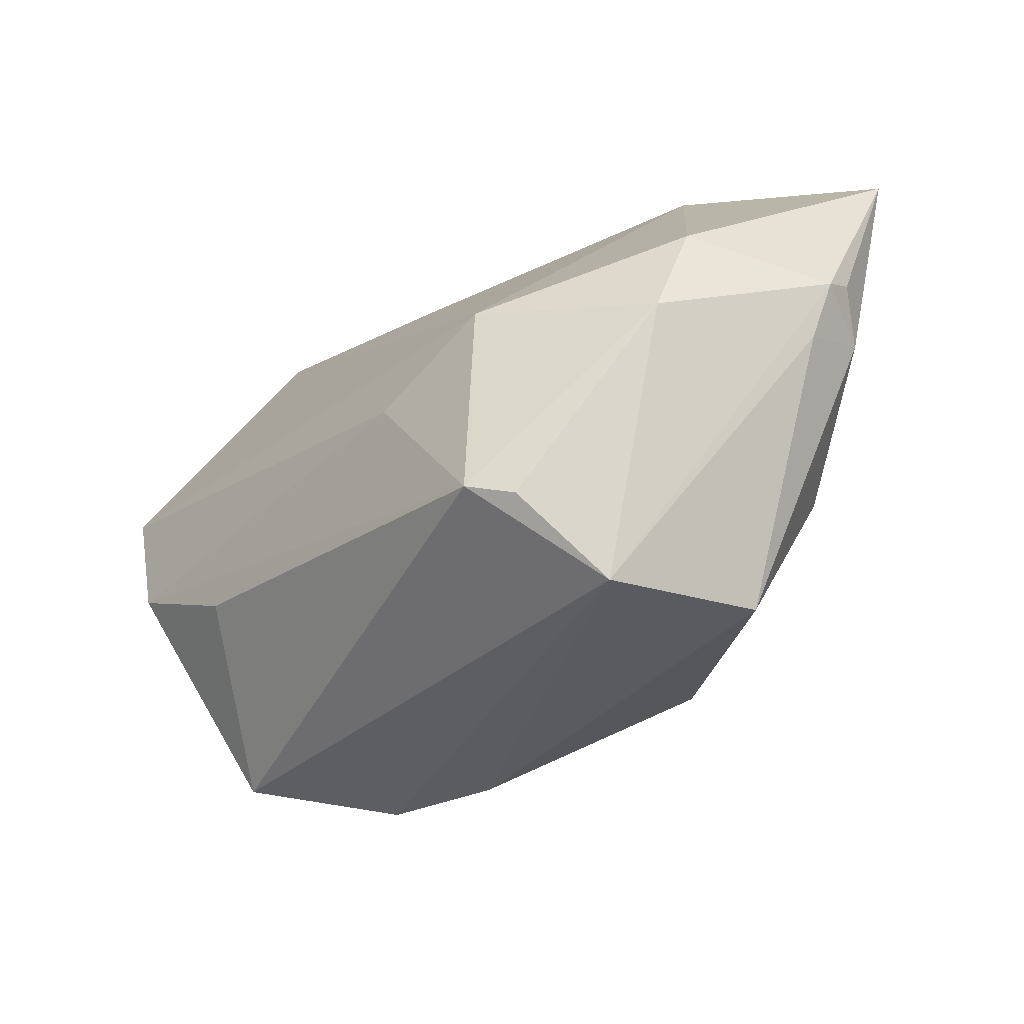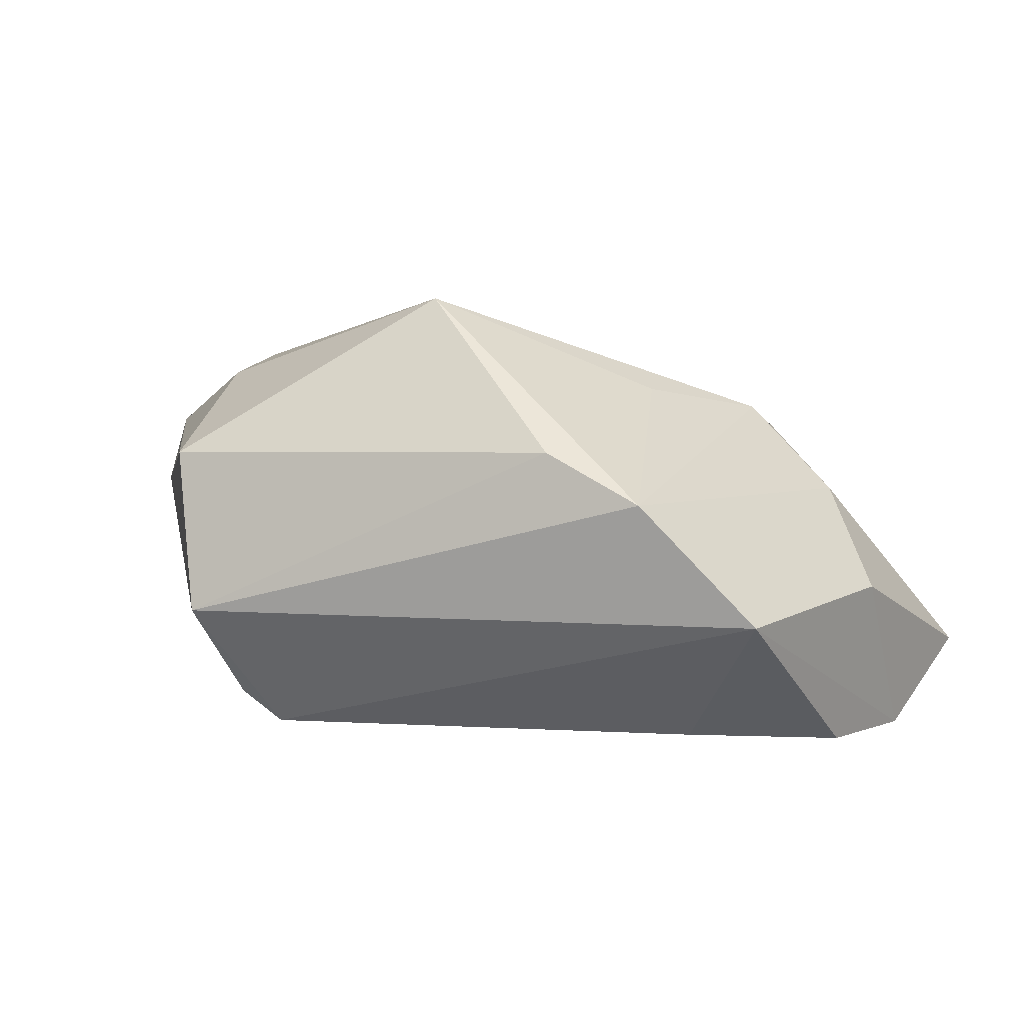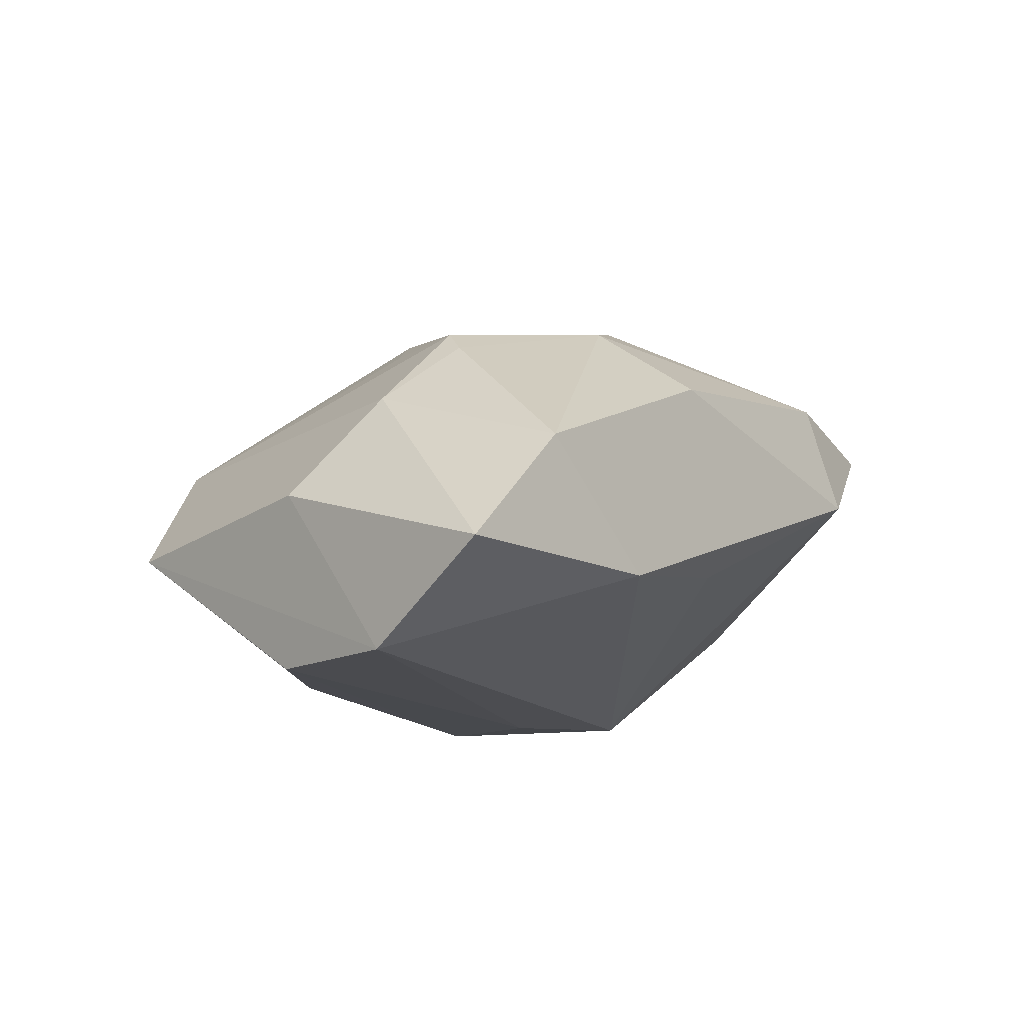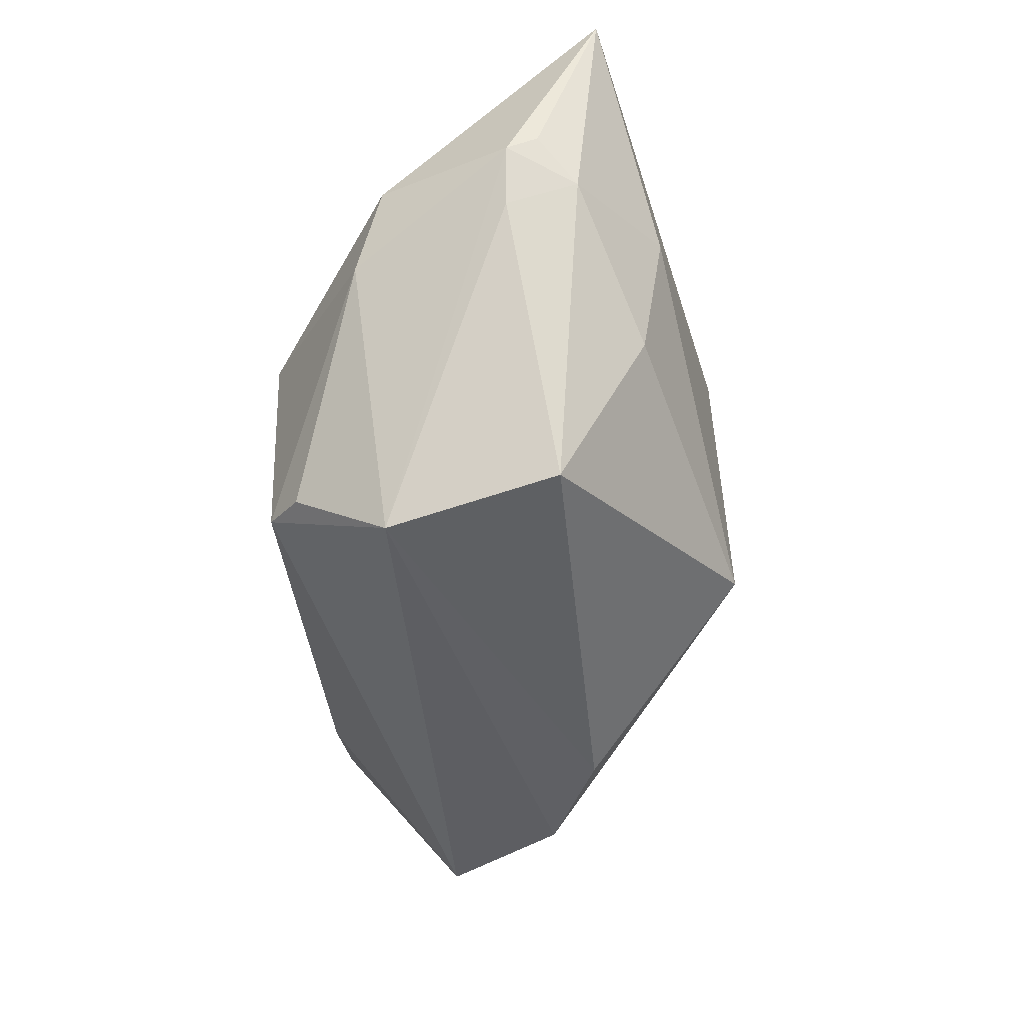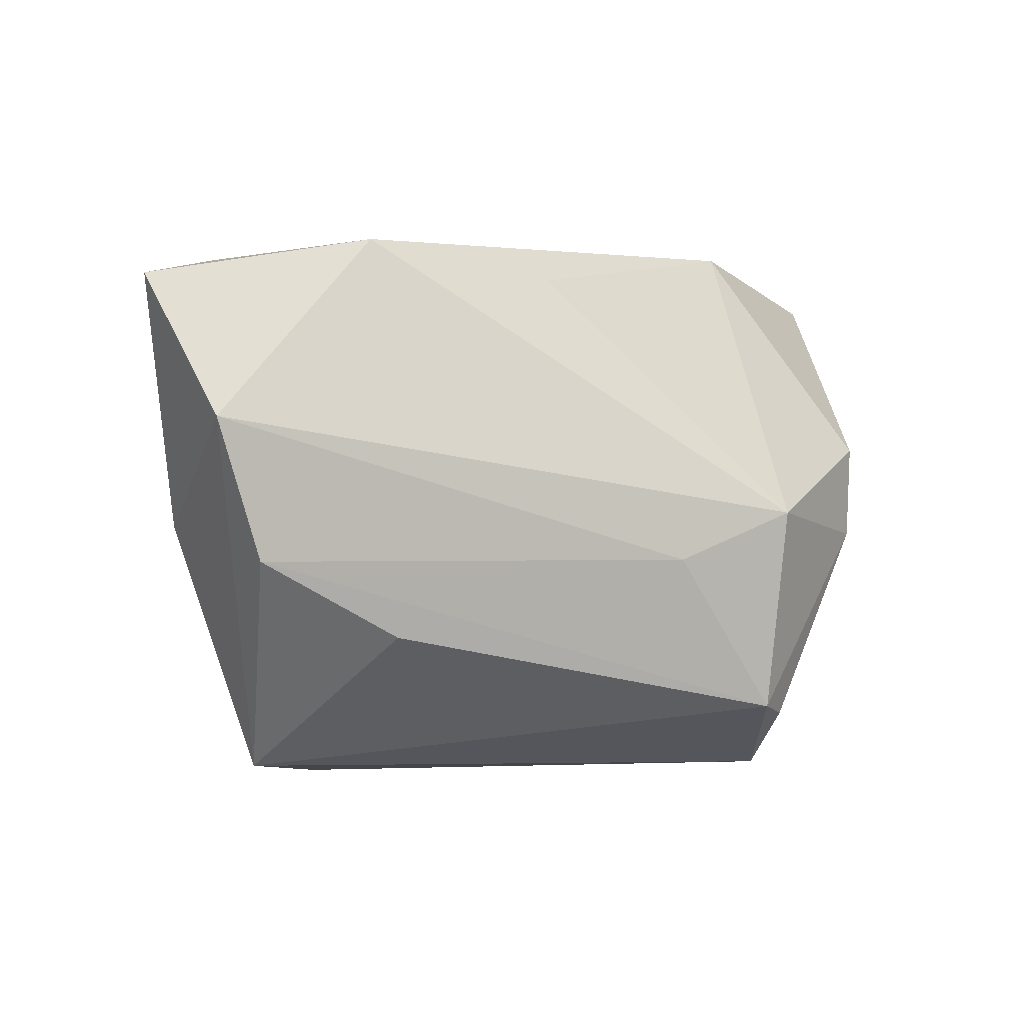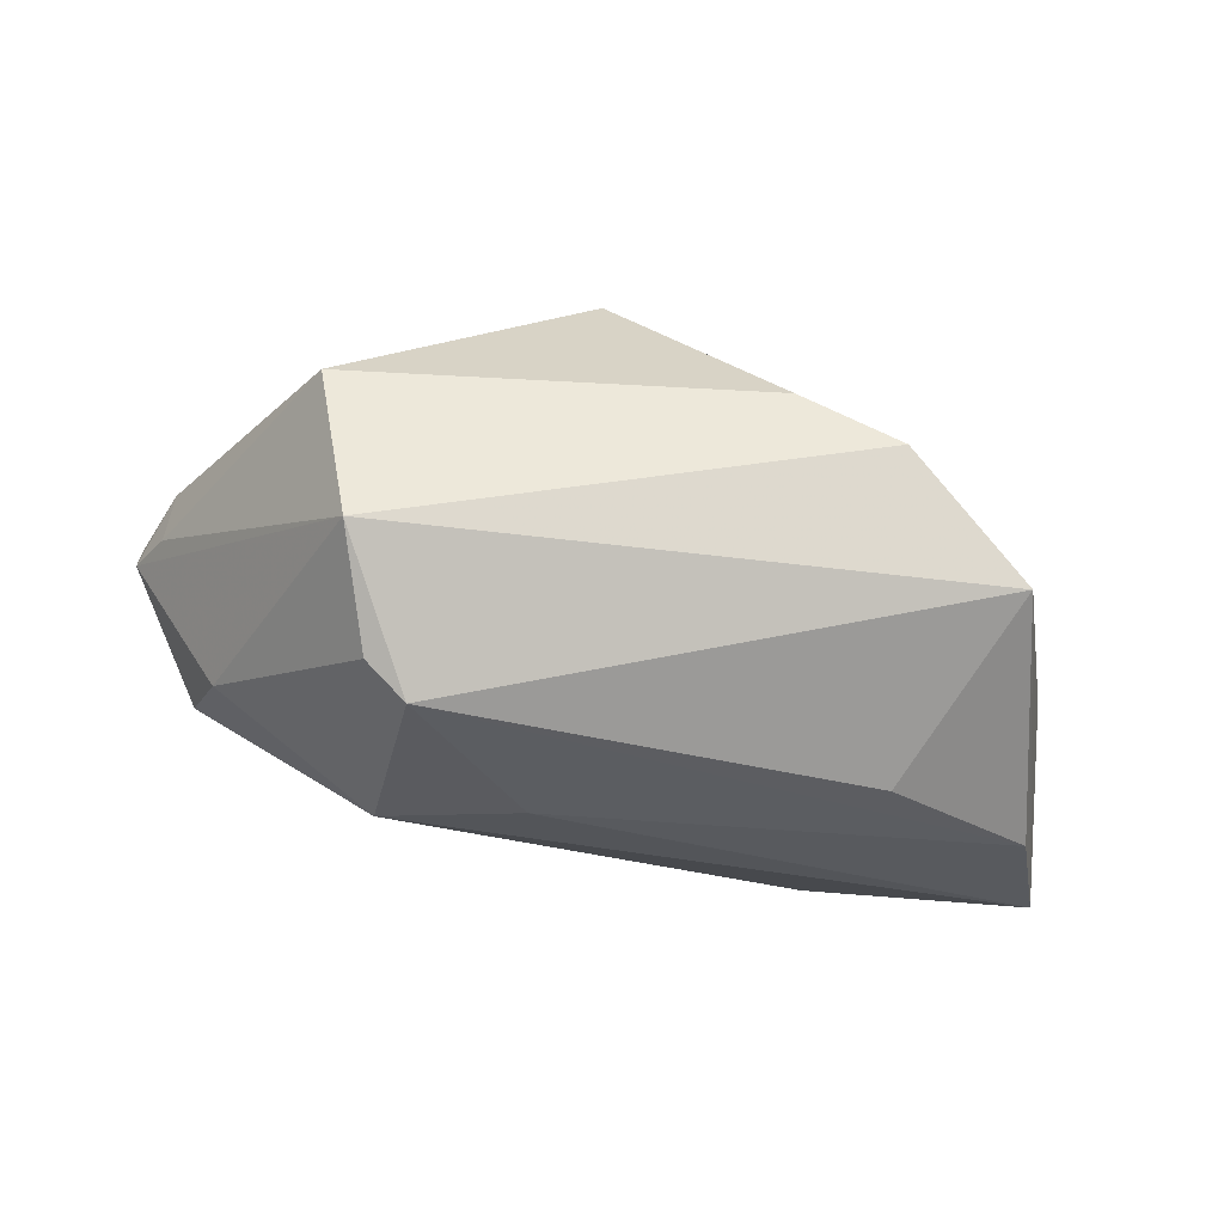
<metadata>
{"format":"obj","ext":"obj","renderer":"f3d","projection":"perspective","resolution":1024,"background":"white","views":[{"elev":-38.6,"azim":-129.5,"up":"+Y"},{"elev":3.1,"azim":19.5,"up":"+Z"},{"elev":-14.3,"azim":121.7,"up":"+Z"},{"elev":-47.0,"azim":-84.5,"up":"+Y"},{"elev":3.7,"azim":153.6,"up":"+Y"},{"elev":-30.6,"azim":-6.7,"up":"+Z"}]}
</metadata>
<code>
v 0.05908 0.03035 -0.01682
v 0.05374 0.0136 -0.02708
v 0.05267 -0.0006103 -0.006718
v -0.03084 -0.03648 -0.009349
v 0.02982 -0.03508 0.005408
v 0.04354 -0.03082 -0.009609
v -0.0556 0.003284 0.007184
v -0.03294 0.03512 0.005458
v -0.01011 0.009009 0.03074
v -0.02786 -0.02758 -0.02106
v 0.02326 -0.005561 0.01986
v 0.01762 -0.0343 0.01178
v -0.02316 -0.02578 -0.0251
v 0.03615 0.01304 0.01445
v 0.04858 -0.003421 -0.02708
v 0.03377 0.01 0.01741
v -0.05216 -0.003509 0.006807
v -0.04739 0.007417 -0.009422
v -0.02568 8.702e-05 -0.0258
v 0.04596 0.03282 -0.002469
v -0.05152 0.0002751 0.01552
v 0.03078 -0.01345 -0.02605
v 0.03019 0.03512 -0.01653
v -0.008718 -0.005423 -0.02708
v -0.03856 0.003896 0.02518
v 0.01033 0.01891 0.02272
v -0.05512 0.005493 0.01095
v 0.002713 0.03077 -0.01117
v -0.04469 -0.004262 -0.01265
v 0.04524 0.007701 0.006144
v -0.0333 0.03048 0.02127
v -0.002304 -0.02125 0.03185
v -0.05657 0.02804 0.01895
v 0.01002 0.03258 0.01273
v -0.03611 -0.01268 0.02228
v -0.03428 -0.03321 0.01143
f 35 36 32
f 32 36 12
f 12 36 4
f 1 23 20
f 16 9 32
f 26 9 16
f 28 23 19
f 19 29 18
f 13 29 19
f 13 6 4
f 7 29 4
f 33 18 7
f 7 18 29
f 1 3 2
f 2 23 1
f 2 3 6
f 6 15 2
f 19 23 2
f 25 35 32
f 25 9 33
f 32 9 25
f 26 20 34
f 34 20 23
f 32 12 5
f 4 6 5
f 5 12 4
f 6 3 5
f 14 20 26
f 26 16 14
f 4 29 10
f 10 13 4
f 29 13 10
f 24 13 19
f 15 13 24
f 19 2 24
f 24 2 15
f 22 15 6
f 6 13 22
f 22 13 15
f 4 36 17
f 17 7 4
f 36 35 21
f 21 17 36
f 7 17 21
f 21 25 33
f 35 25 21
f 8 34 23
f 23 28 8
f 8 18 33
f 8 28 19
f 19 18 8
f 11 16 32
f 32 5 11
f 11 5 16
f 30 5 3
f 16 5 30
f 30 14 16
f 30 3 1
f 1 20 30
f 20 14 30
f 33 7 27
f 27 21 33
f 7 21 27
f 31 8 33
f 34 8 31
f 26 34 31
f 33 9 31
f 31 9 26

</code>
